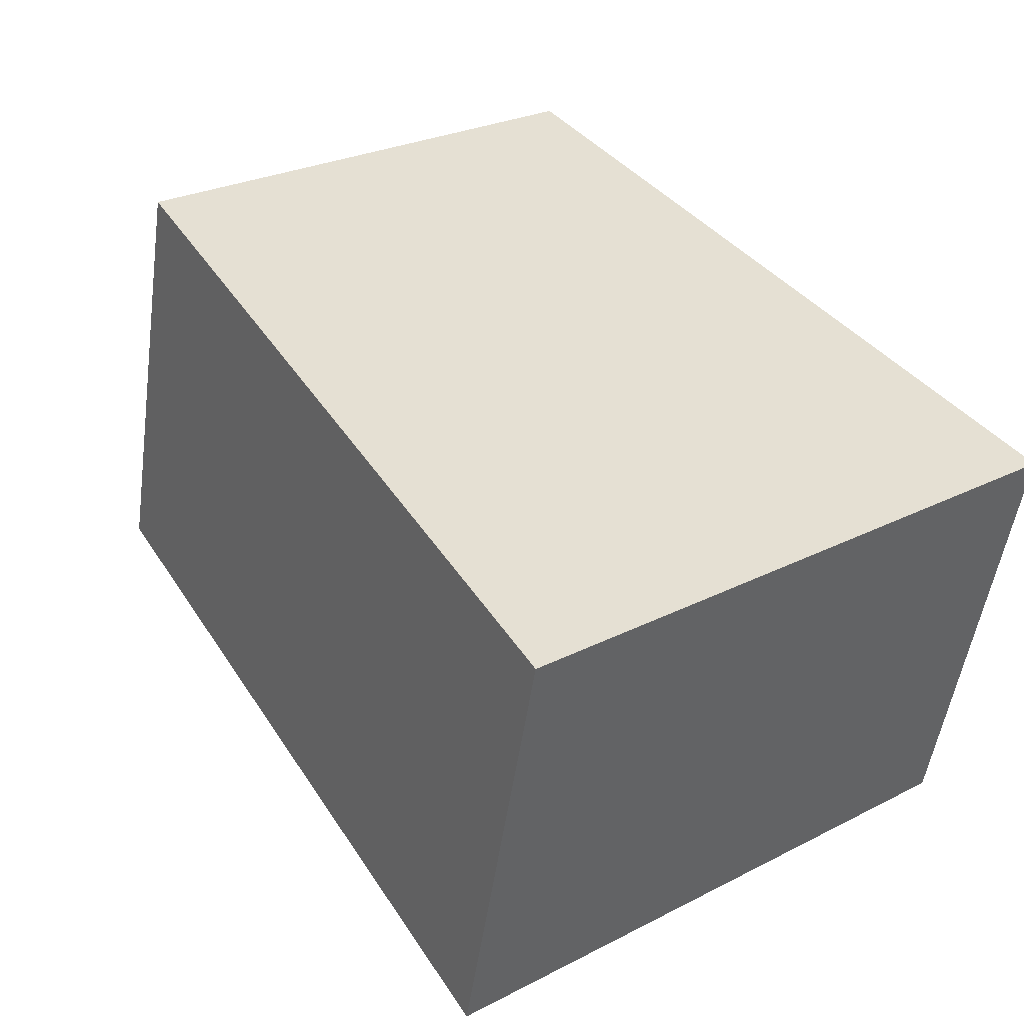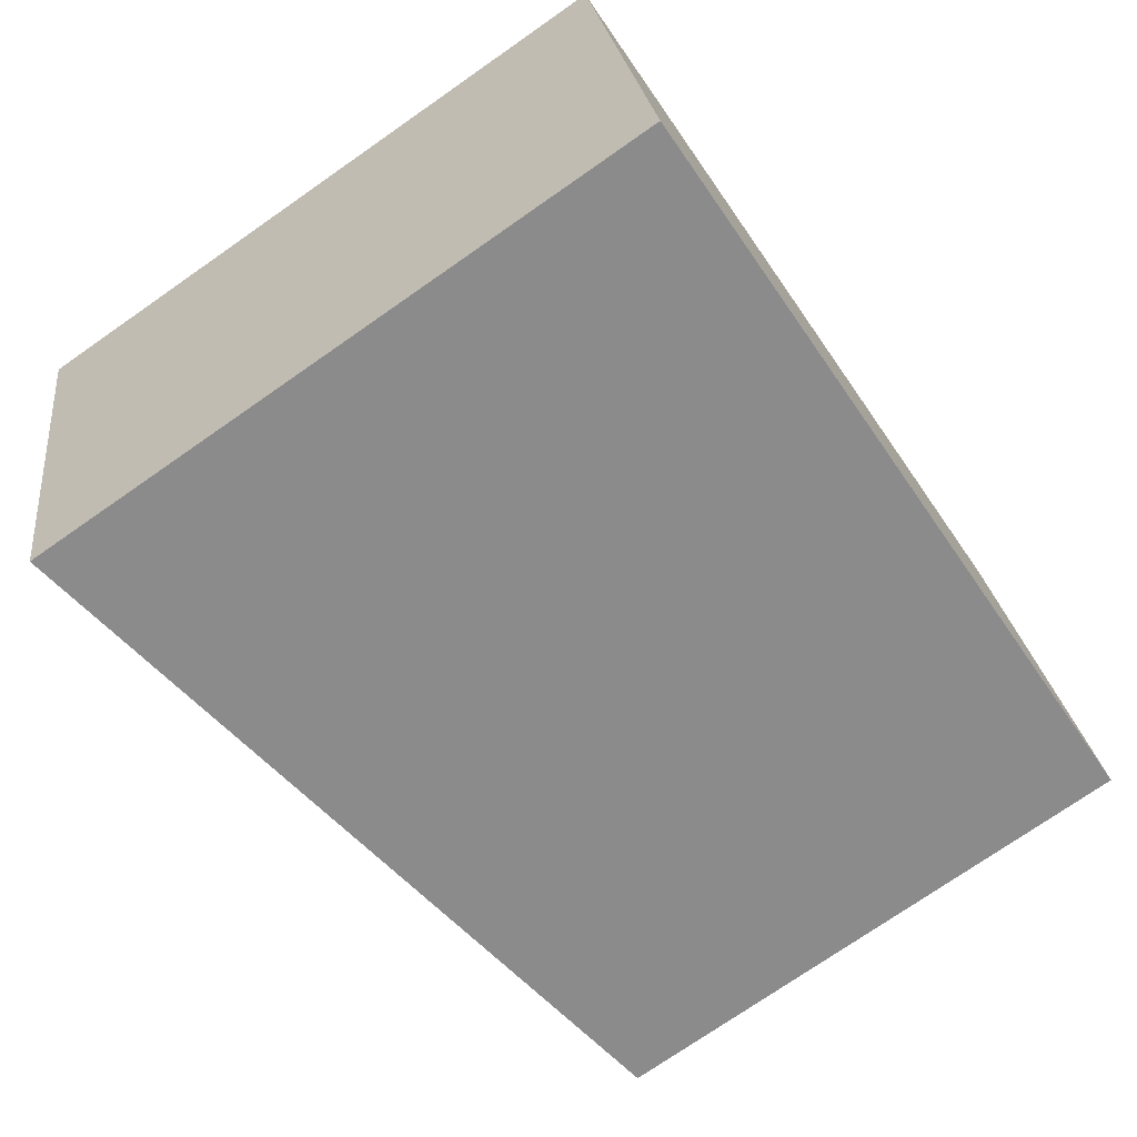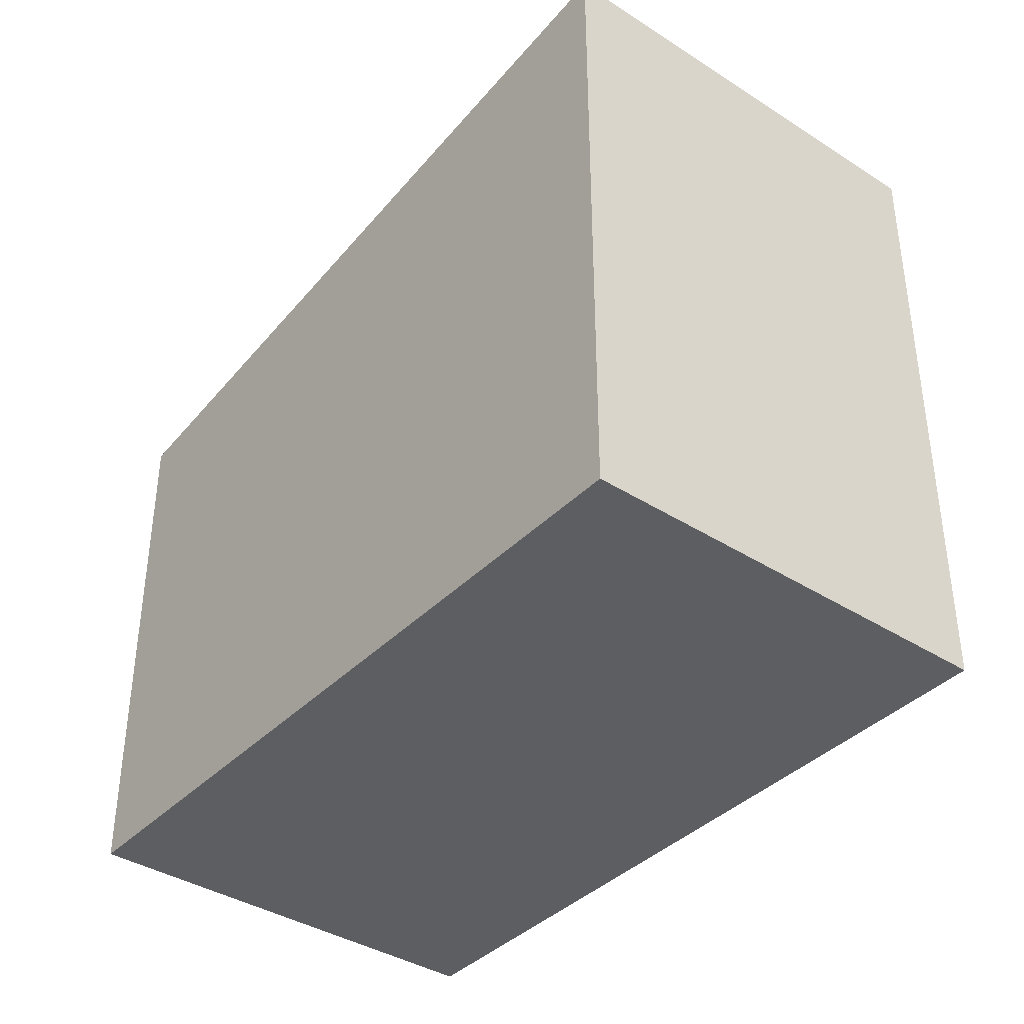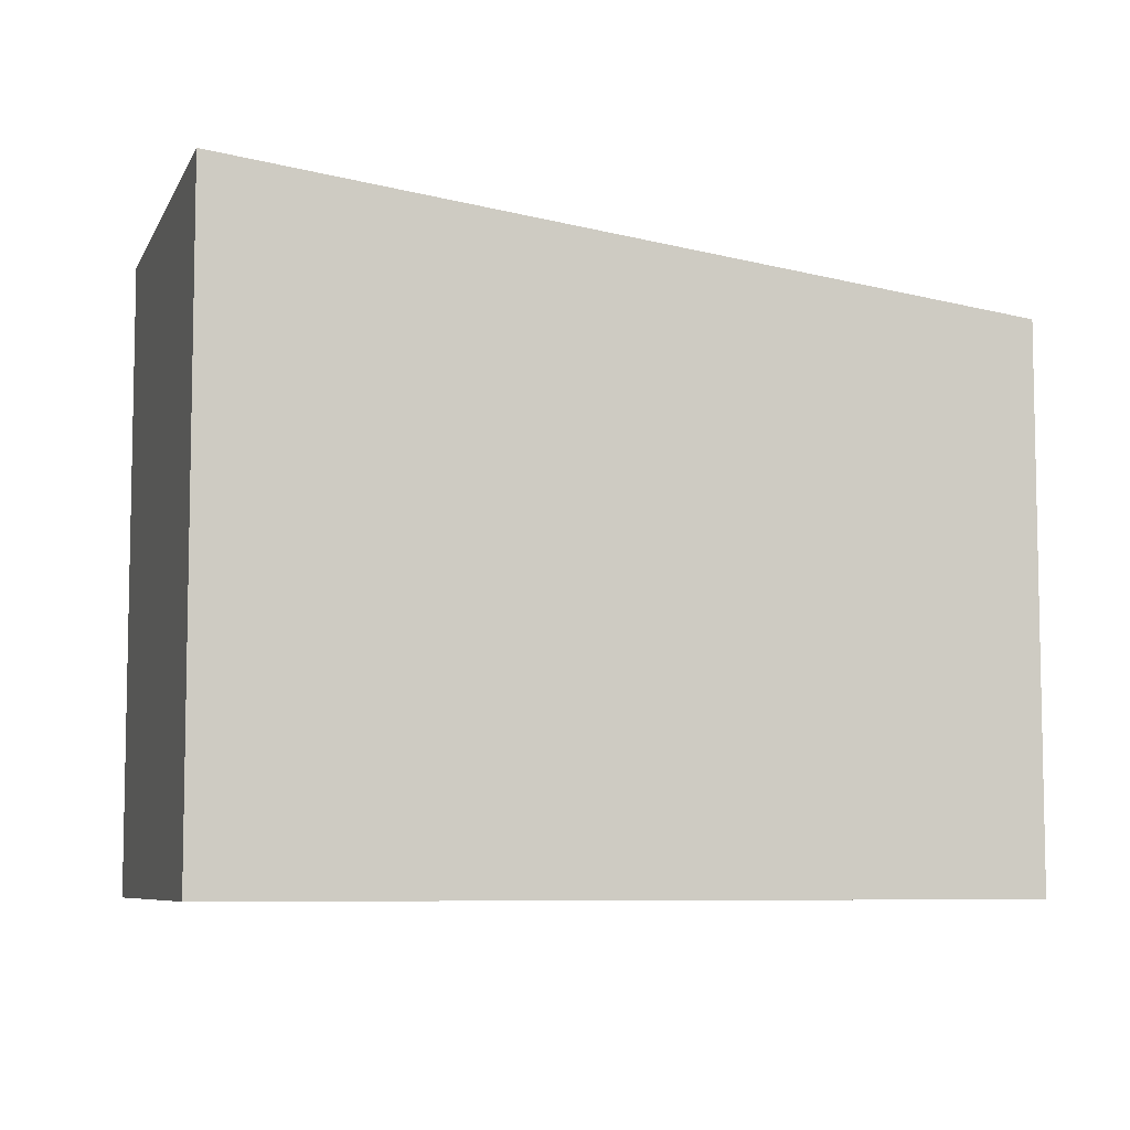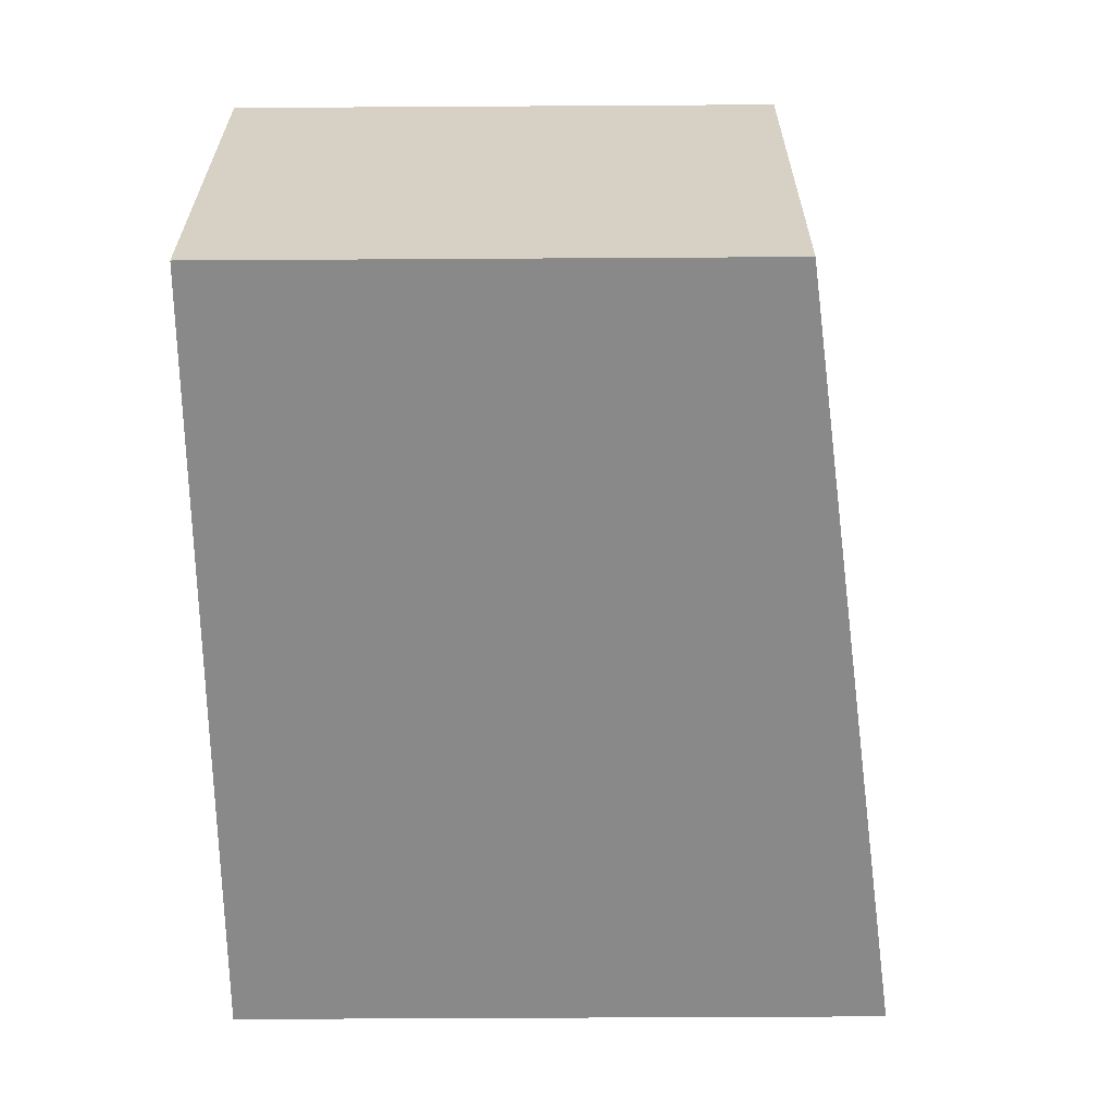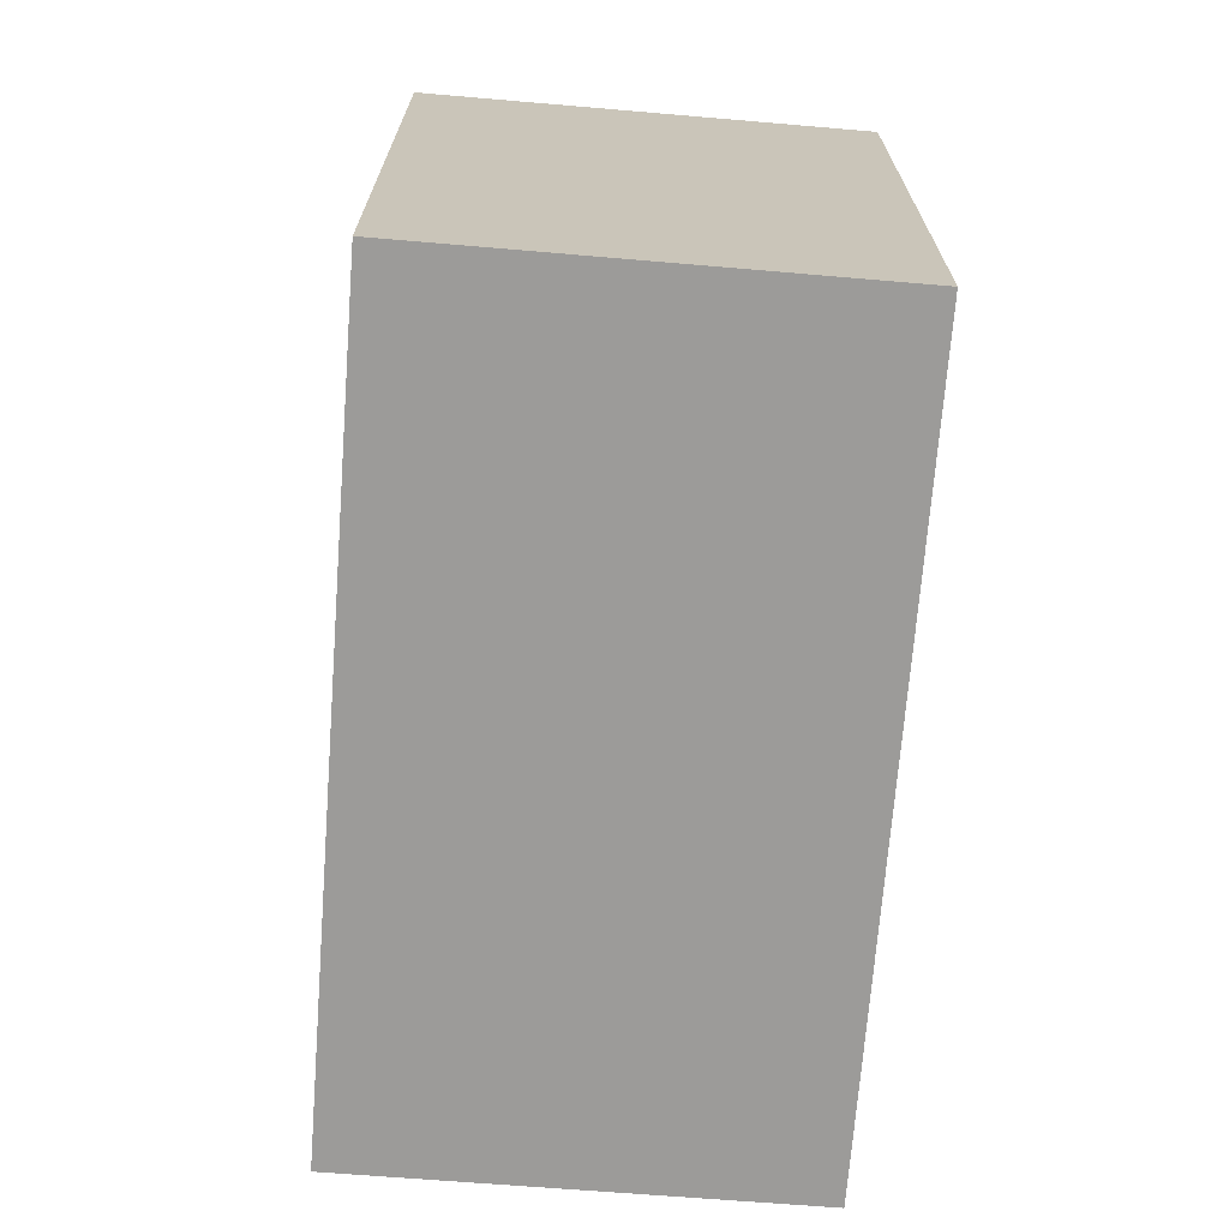
<metadata>
{"format":"obj","ext":"obj","renderer":"f3d","projection":"perspective","resolution":1024,"background":"white","views":[{"elev":26.7,"azim":-128.6,"up":"+Z"},{"elev":-74.8,"azim":-55.2,"up":"+Z"},{"elev":-38.5,"azim":-142.1,"up":"+Y"},{"elev":-7.2,"azim":-29.5,"up":"+Y"},{"elev":-49.6,"azim":90.4,"up":"+Z"},{"elev":-69.8,"azim":-108.0,"up":"+Y"}]}
</metadata>
<code>
v  2.99 19.02 -12.81
v  22.62 16.01 5.479
v  25.69 16.01 -7.334
v  16.14 16.87 3.908
v  0 19.01 1.164e-15
v  22.62 -3.355e-16 5.479
v  25.69 4.491e-16 -7.334
v  2.99 7.846e-16 -12.81
v  0 0 0
v  16.14 -2.393e-16 3.908
g defaultobject
f 1 2 3
f 2 1 4
f 4 1 5
f 6 3 2
f 3 6 7
f 3 8 1
f 8 3 7
f 8 5 1
f 5 8 9
f 9 4 5
f 4 9 2
f 2 9 10
f 2 10 6
f 10 7 6
f 7 10 8
f 8 10 9

</code>
